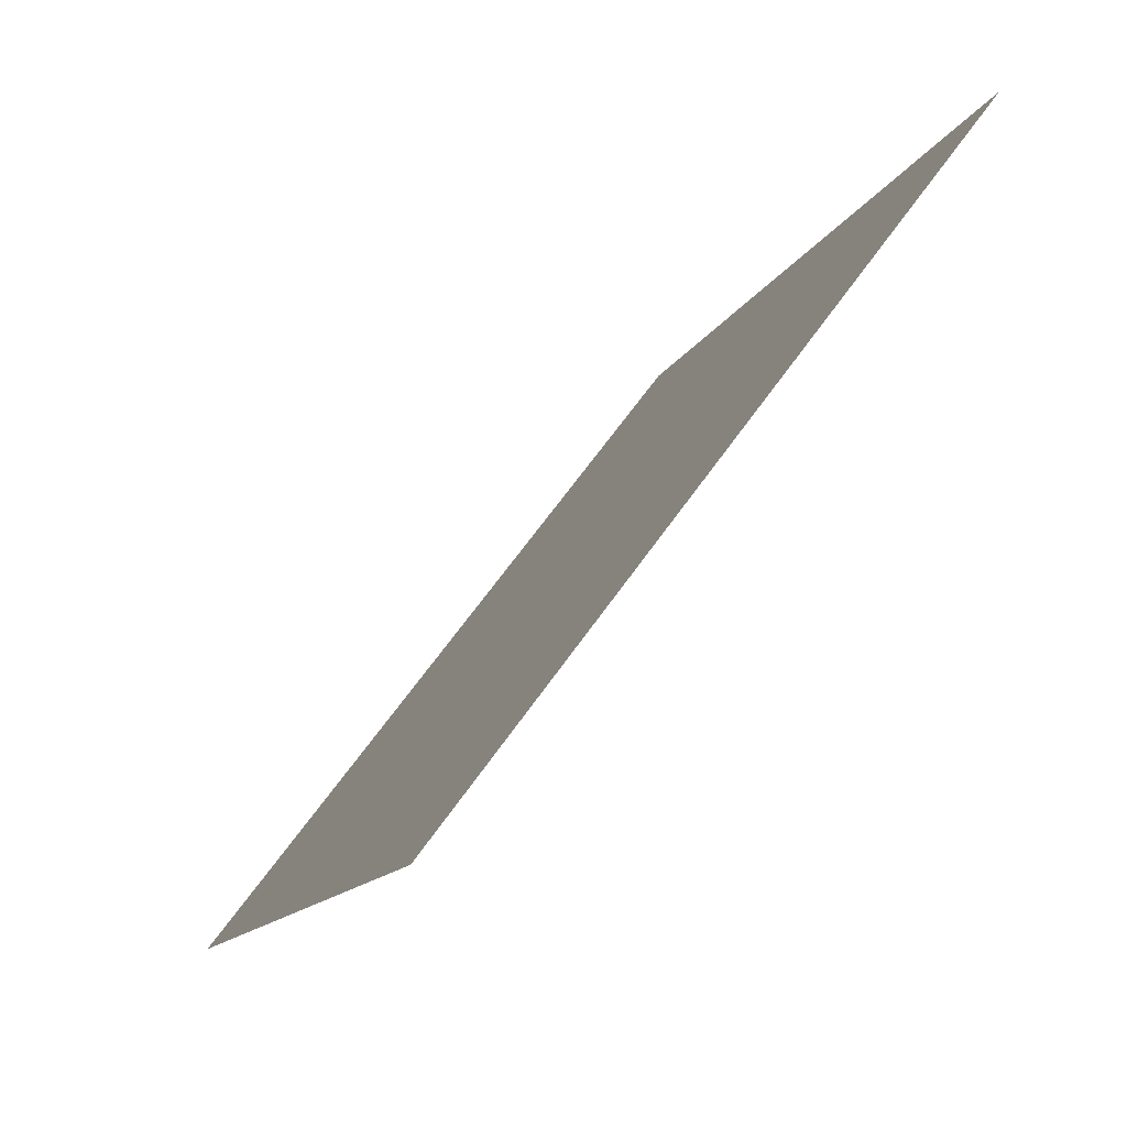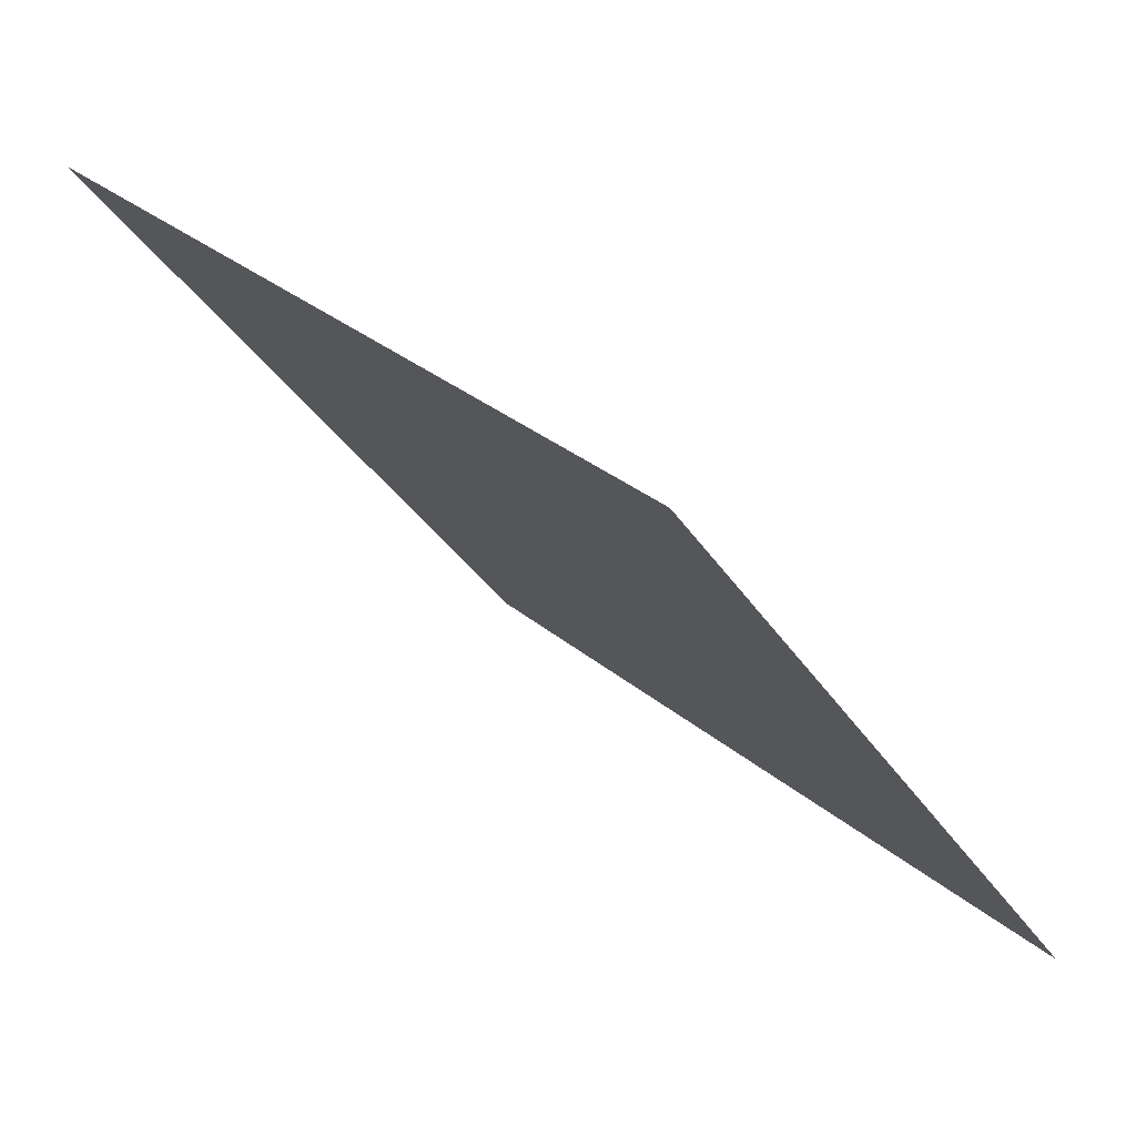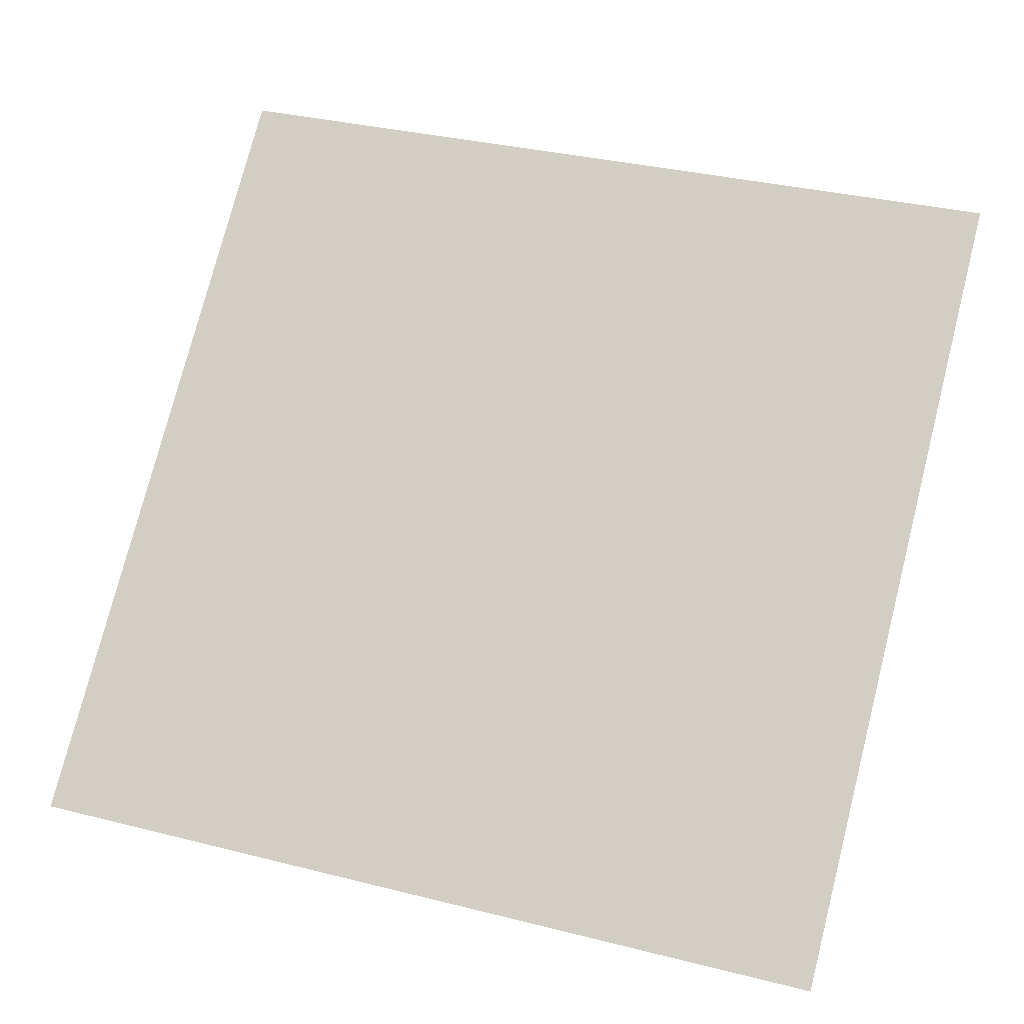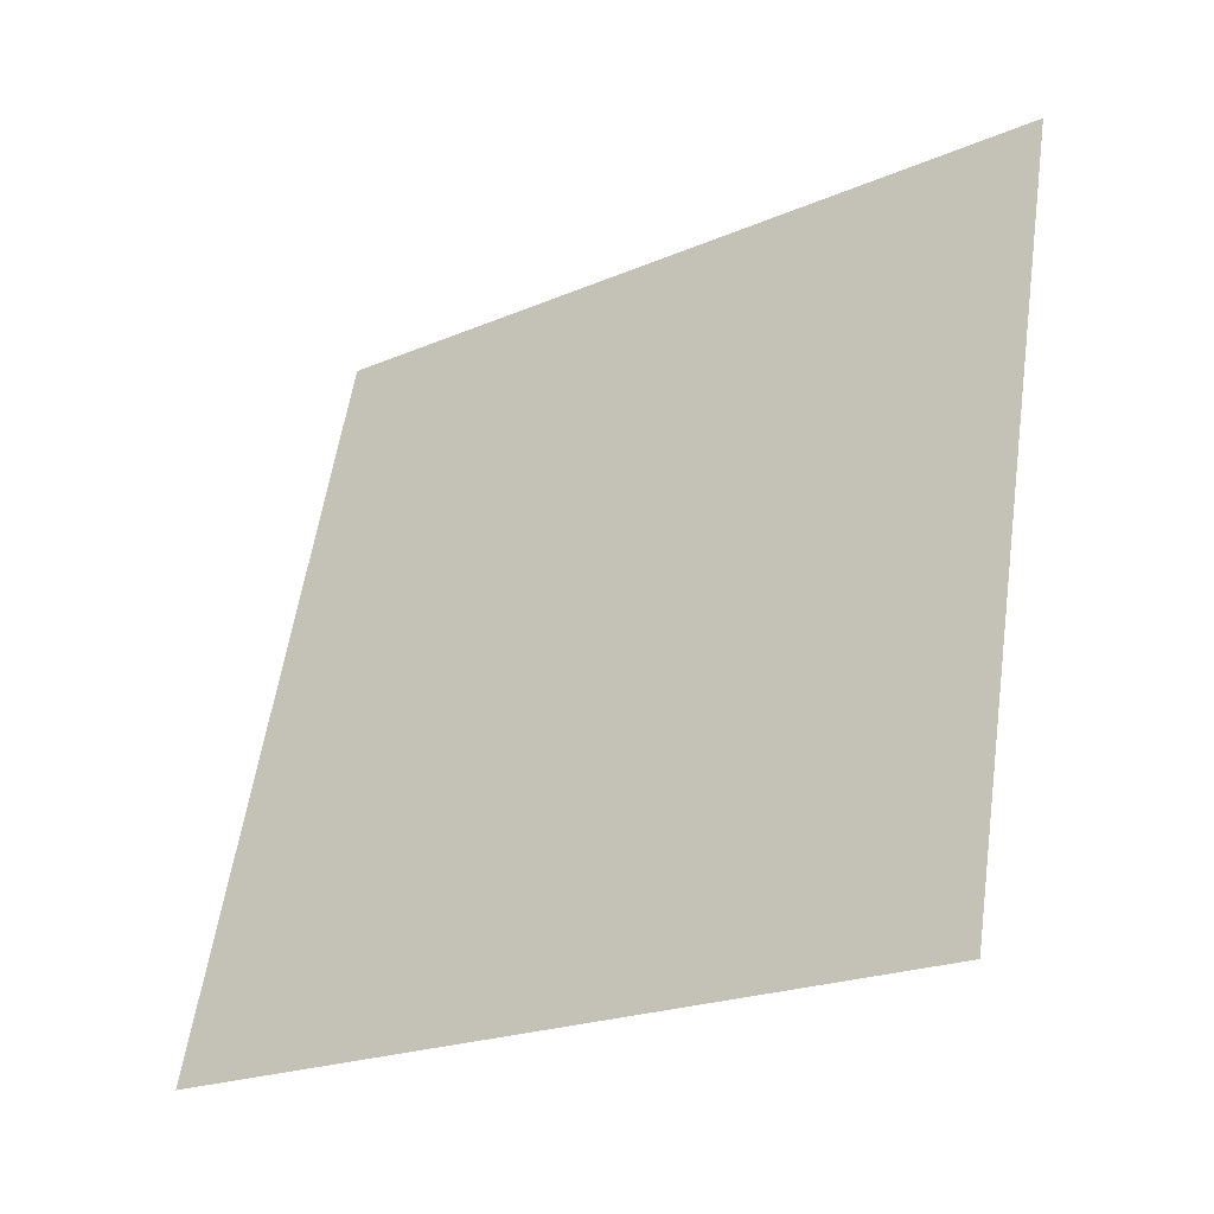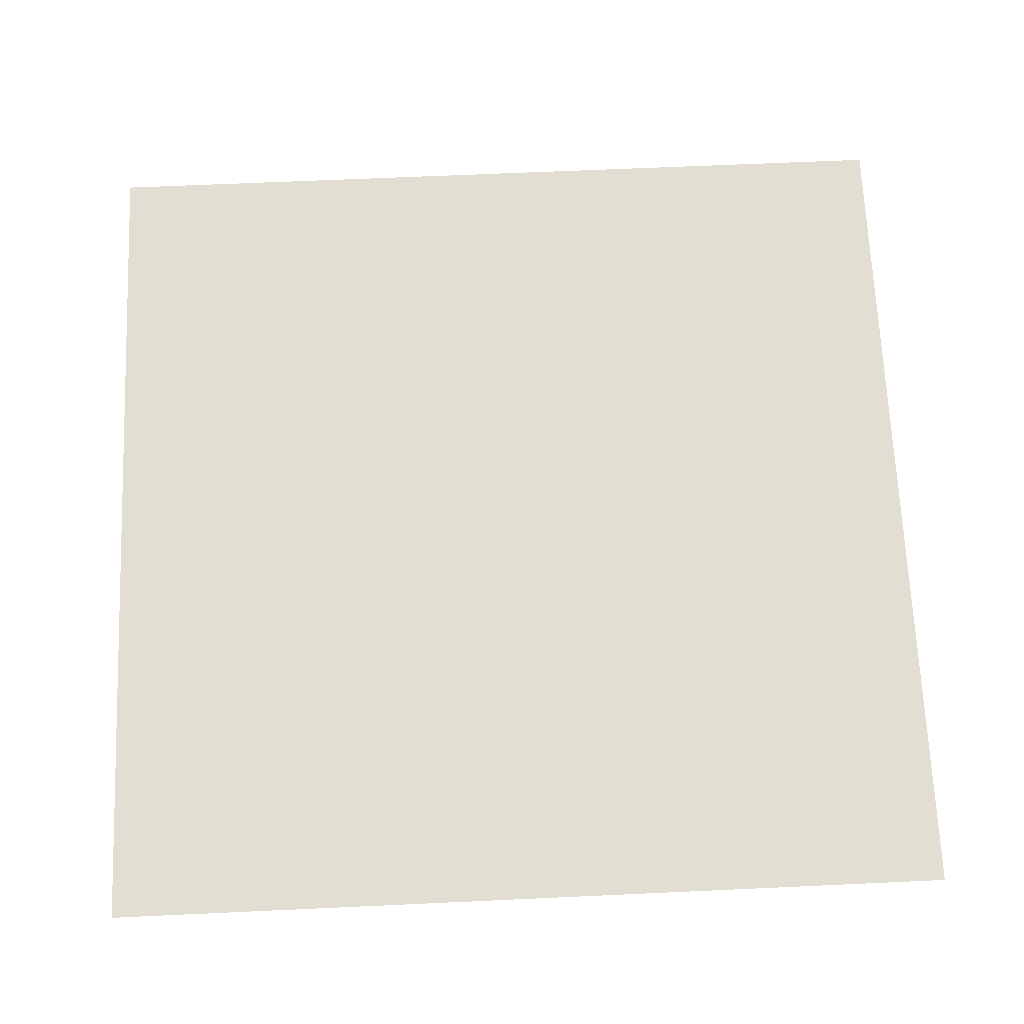
<metadata>
{"format":"obj","ext":"obj","renderer":"f3d","projection":"perspective","resolution":1024,"background":"white","views":[{"elev":-13.7,"azim":70.7,"up":"+Z"},{"elev":31.1,"azim":-130.8,"up":"+Z"},{"elev":38.3,"azim":-160.7,"up":"+Y"},{"elev":58.7,"azim":-81.1,"up":"+Y"},{"elev":31.3,"azim":178.2,"up":"+Y"}]}
</metadata>
<code>
v 0.2894 0.7987 0.5308
v 0.2828 0.7988 0.5308
v 0.2829 0.8028 0.5361
v 0.2895 0.8026 0.536
f 4 3 2 1

</code>
